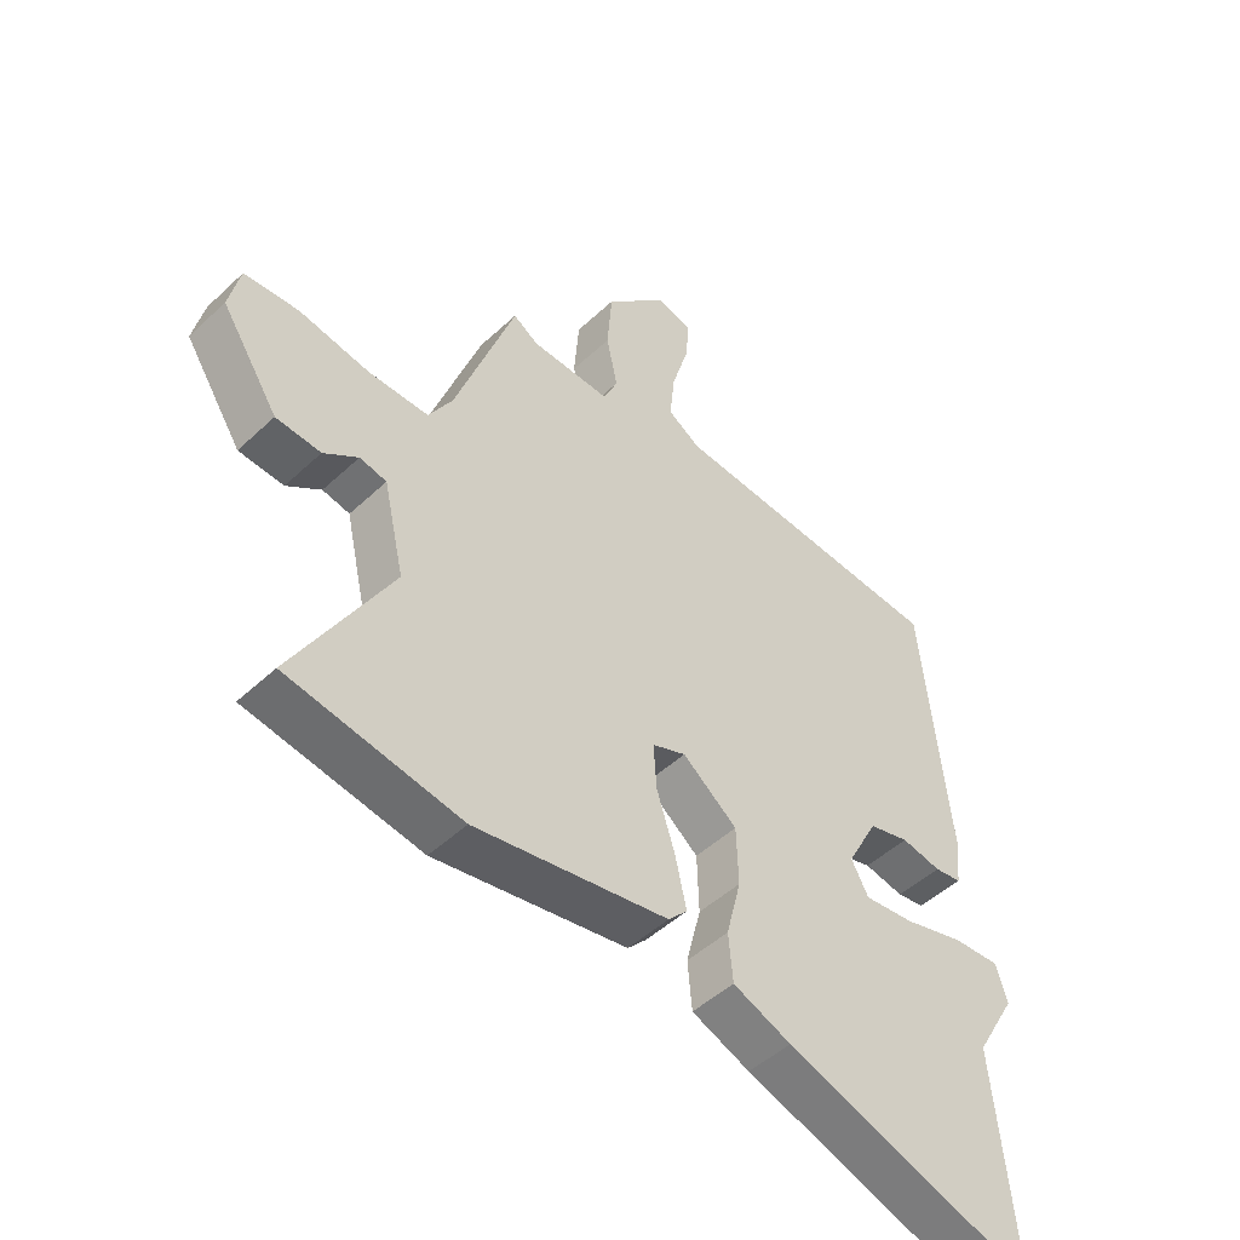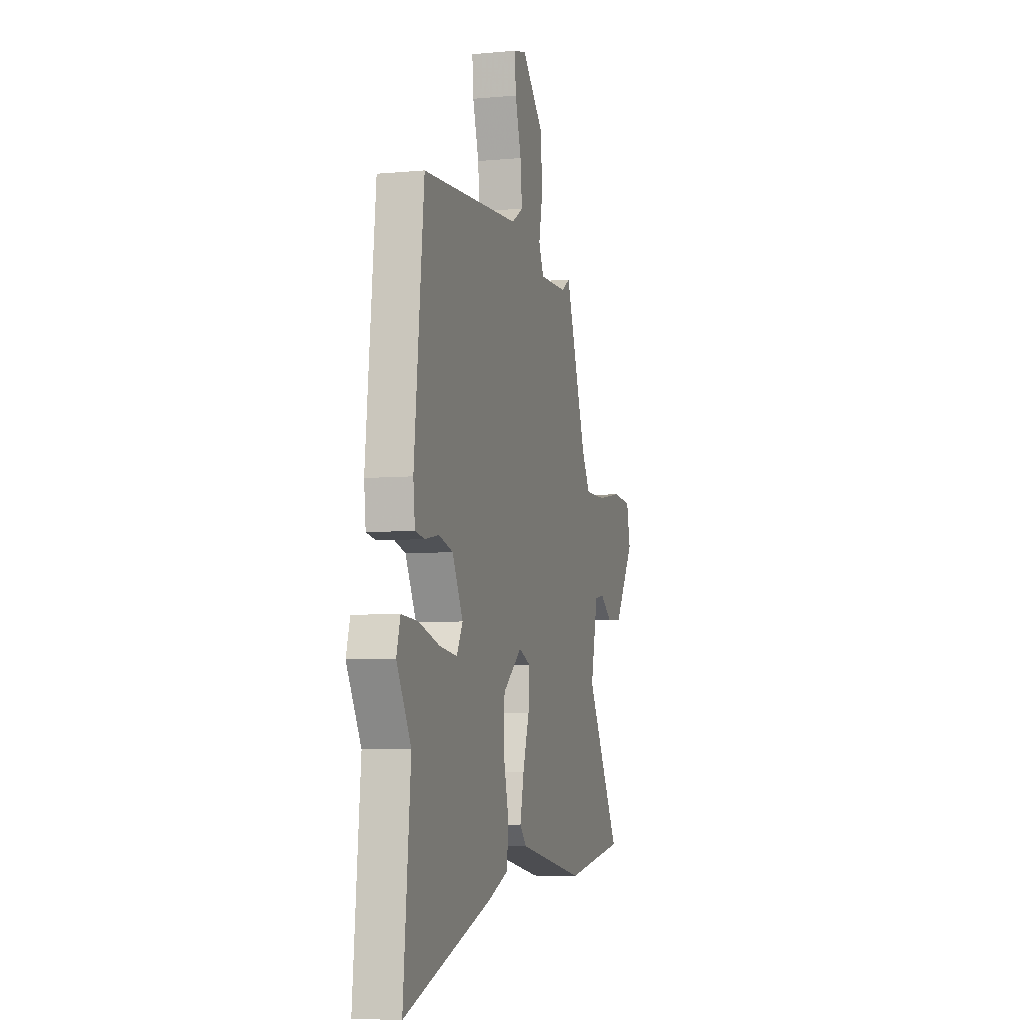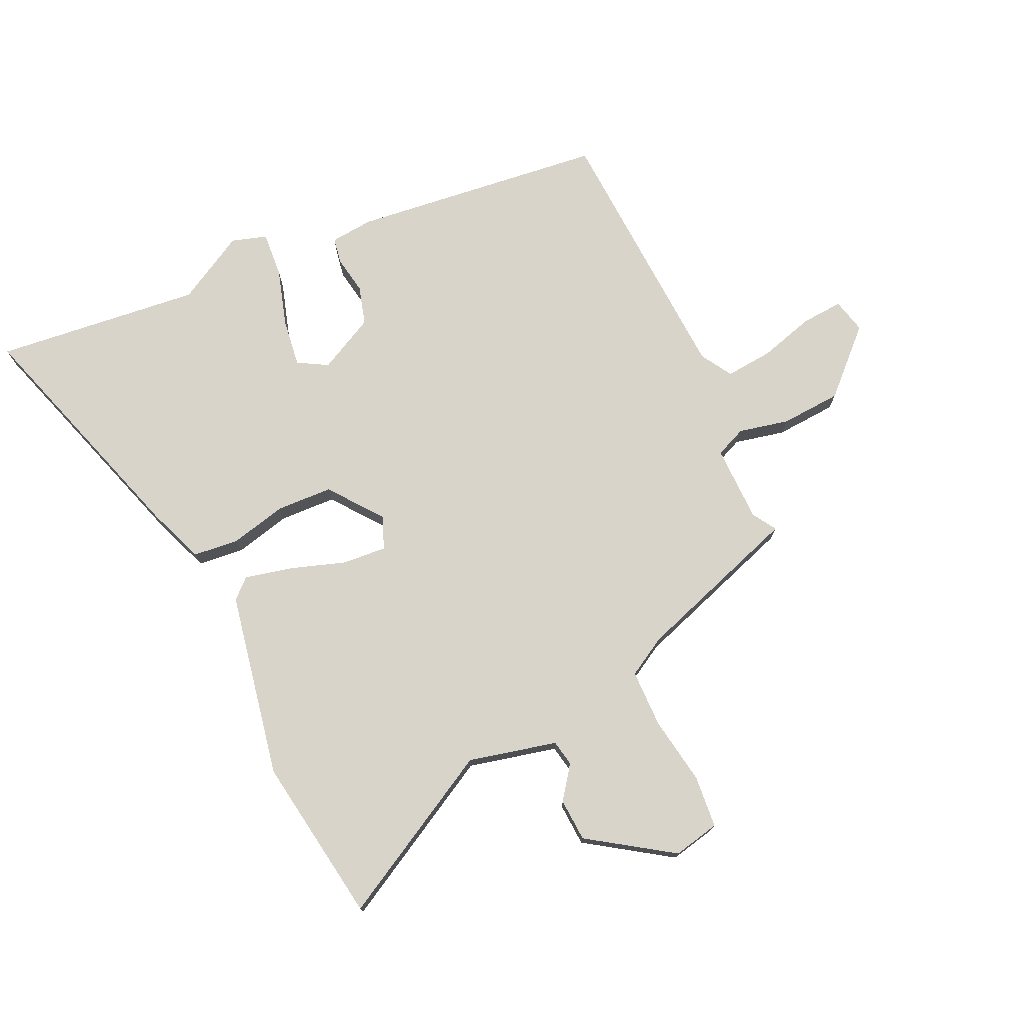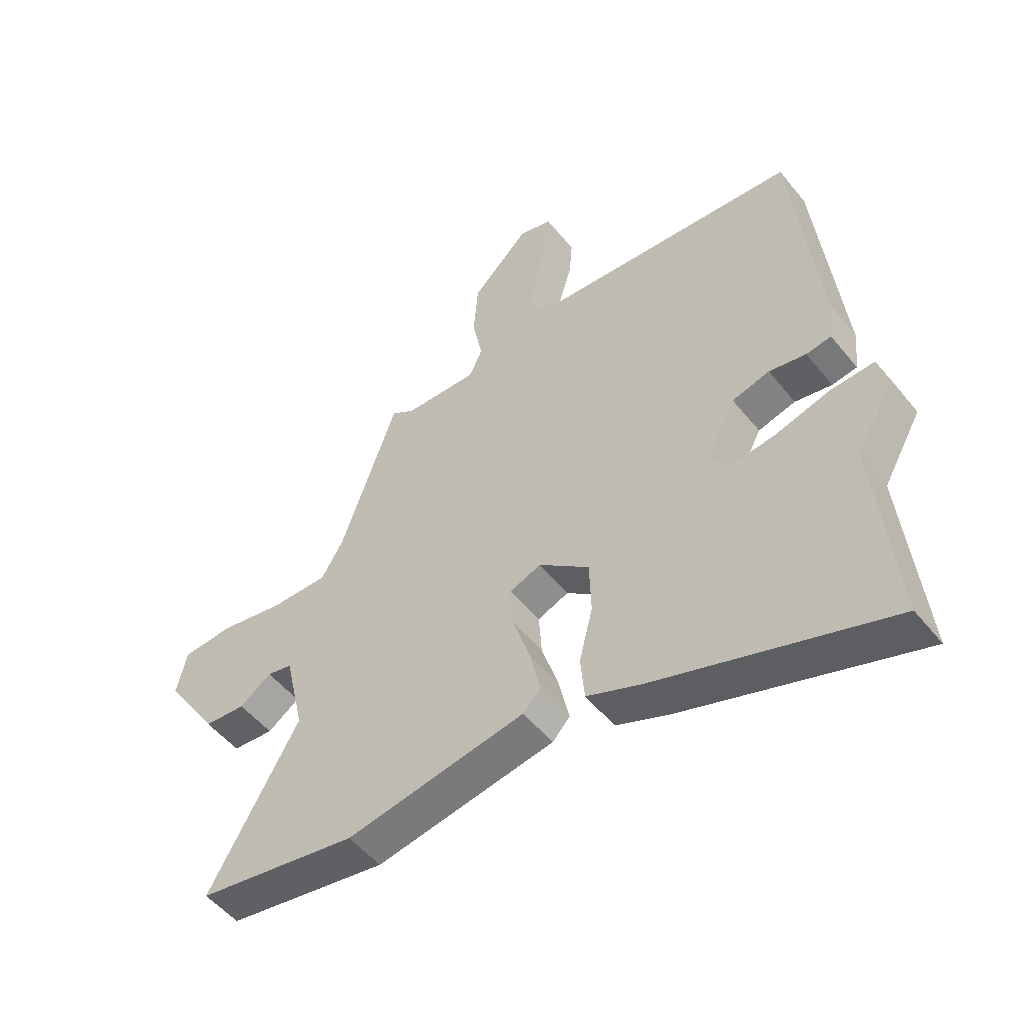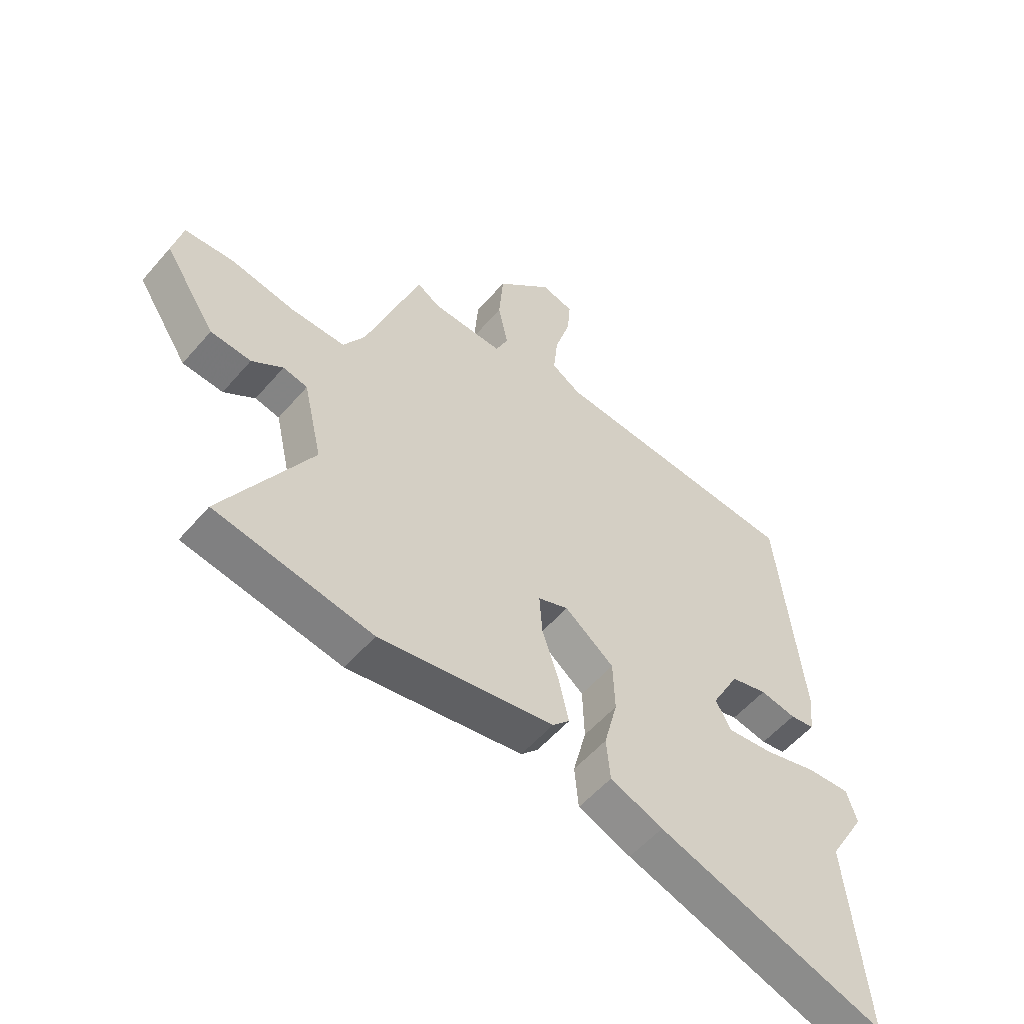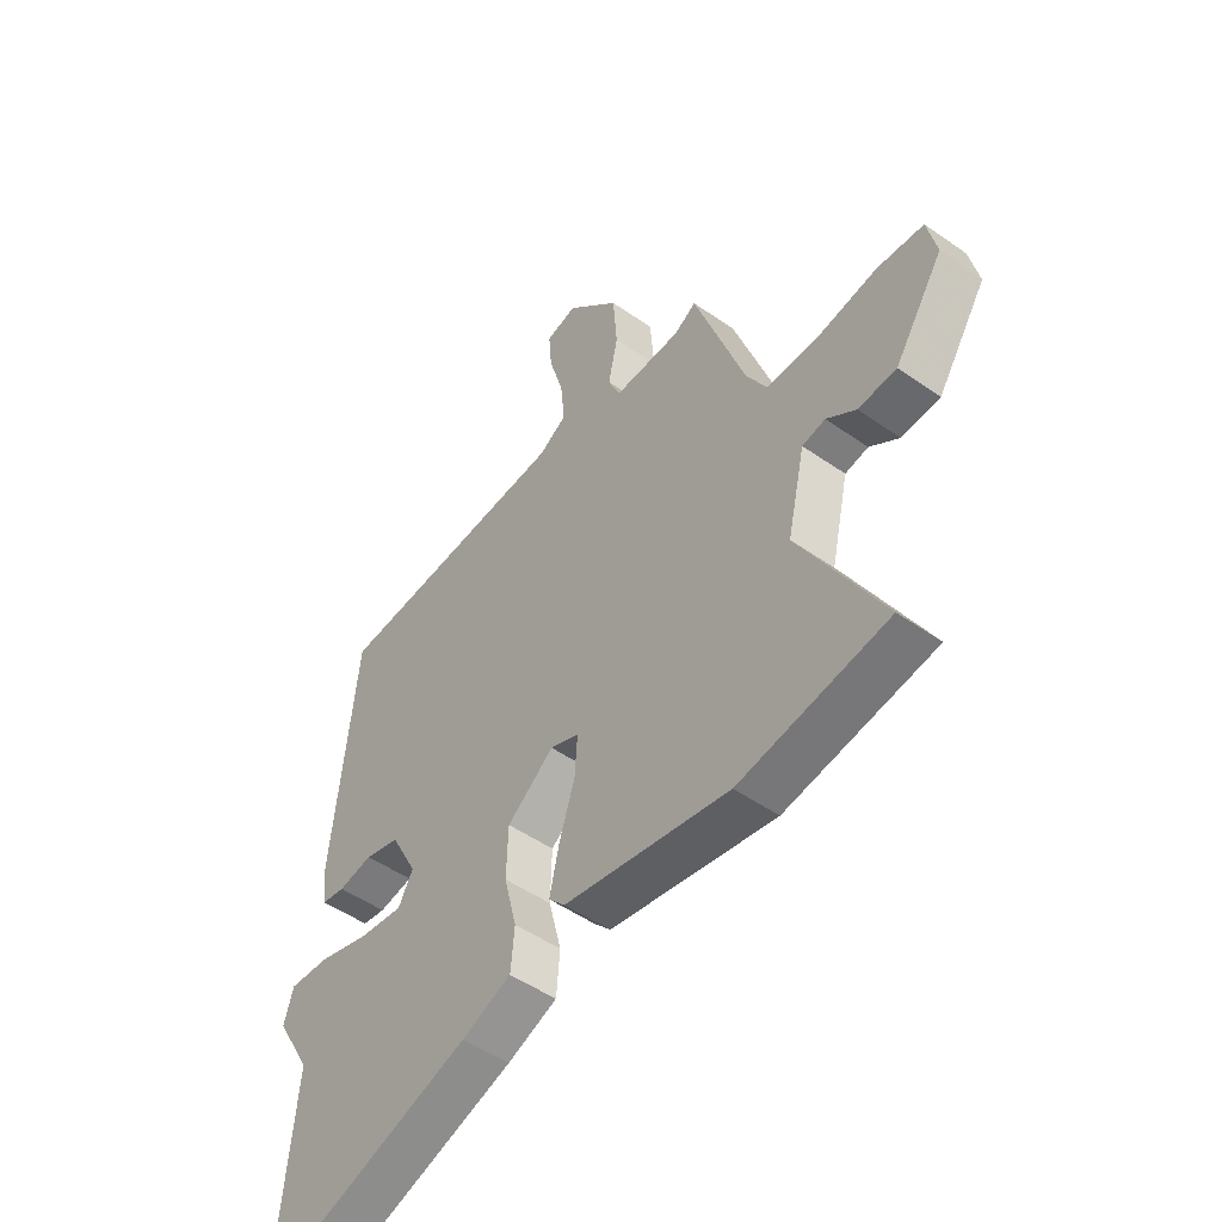
<metadata>
{"format":"obj","ext":"obj","renderer":"f3d","projection":"perspective","resolution":1024,"background":"white","views":[{"elev":-48.4,"azim":-43.8,"up":"+Z"},{"elev":-6.3,"azim":105.5,"up":"+Z"},{"elev":75.0,"azim":-114.2,"up":"+Y"},{"elev":-51.4,"azim":37.5,"up":"+Z"},{"elev":-55.3,"azim":-39.9,"up":"+Z"},{"elev":-49.5,"azim":-127.9,"up":"+Z"}]}
</metadata>
<code>
v 0.434 0.07 0.483
v 0.479 0.07 0.051
v 0.471 0.07 -0.022
v 0.427 0.07 -0.029
v 0.362 0.07 -0.017
v 0.296 0.07 -0.035
v 0.246 0.07 -0.13
v 0.274 0.07 -0.181
v 0.356 0.07 -0.171
v 0.454 0.07 -0.143
v 0.531 0.07 -0.138
v 0.549 0.07 -0.198
v 0.482 0.07 -0.315
v 0.516 0.07 -0.666
v 0.105 0.07 -0.53
v 0.01 0.07 -0.492
v 0.003 0.07 -0.414
v 0.027 0.07 -0.318
v 0.024 0.07 -0.223
v -0.065 0.07 -0.153
v -0.12 0.07 -0.175
v -0.115 0.07 -0.25
v -0.085 0.07 -0.343
v -0.067 0.07 -0.424
v -0.098 0.07 -0.457
v -0.414 0.07 -0.514
v -0.697 0.07 -0.468
v -0.538 0.07 -0.188
v -0.572 0.07 -0.038
v -0.616 0.07 -0.029
v -0.672 0.07 -0.069
v -0.745 0.07 -0.064
v -0.838 0.07 0.078
v -0.82 0.07 0.157
v -0.731 0.07 0.164
v -0.616 0.07 0.144
v -0.517 0.07 0.144
v -0.478 0.07 0.21
v -0.379 0.07 0.492
v -0.338 0.07 0.466
v -0.208 0.07 0.463
v -0.185 0.07 0.515
v -0.203 0.07 0.601
v -0.195 0.07 0.704
v -0.094 0.07 0.806
v -0.035 0.07 0.791
v -0.041 0.07 0.72
v -0.069 0.07 0.626
v -0.077 0.07 0.546
v -0.024 0.07 0.513
v 0.434 0 0.483
v 0.479 0 0.051
v 0.471 0 -0.022
v 0.427 0 -0.029
v 0.362 0 -0.017
v 0.296 0 -0.035
v 0.246 0 -0.13
v 0.274 0 -0.181
v 0.356 0 -0.171
v 0.454 0 -0.143
v 0.531 0 -0.138
v 0.549 0 -0.198
v 0.482 0 -0.315
v 0.516 0 -0.666
v 0.105 0 -0.53
v 0.01 0 -0.492
v 0.003 0 -0.414
v 0.027 0 -0.318
v 0.024 0 -0.223
v -0.065 0 -0.153
v -0.12 0 -0.175
v -0.115 0 -0.25
v -0.085 0 -0.343
v -0.067 0 -0.424
v -0.098 0 -0.457
v -0.414 0 -0.514
v -0.697 0 -0.468
v -0.538 0 -0.188
v -0.572 0 -0.038
v -0.616 0 -0.029
v -0.672 0 -0.069
v -0.745 0 -0.064
v -0.838 0 0.078
v -0.82 0 0.157
v -0.731 0 0.164
v -0.616 0 0.144
v -0.517 0 0.144
v -0.478 0 0.21
v -0.379 0 0.492
v -0.338 0 0.466
v -0.208 0 0.463
v -0.185 0 0.515
v -0.203 0 0.601
v -0.195 0 0.704
v -0.094 0 0.806
v -0.035 0 0.791
v -0.041 0 0.72
v -0.069 0 0.626
v -0.077 0 0.546
v -0.024 0 0.513
f 46 47 48
f 45 46 48
f 44 45 48
f 43 44 48
f 42 43 48
f 41 42 48 49
f 38 39 40
f 38 40 41
f 41 49 50
f 38 41 50
f 37 38 50
f 34 35 36
f 33 34 36
f 32 33 36
f 31 32 36
f 30 31 36
f 29 30 36 37
f 26 27 28
f 25 26 28
f 24 25 28
f 23 24 28
f 22 23 28
f 28 29 37
f 22 28 37
f 21 22 37
f 16 17 18
f 15 16 18
f 14 15 18
f 13 14 18
f 12 13 18
f 11 12 18
f 10 11 18
f 9 10 18
f 8 9 18 19
f 7 8 19 20
f 3 4 5
f 2 3 5
f 1 2 5
f 50 1 5
f 50 5 6
f 20 21 37 50
f 6 7 20 50
f 98 97 96
f 98 96 95
f 98 95 94
f 98 94 93
f 98 93 92
f 99 98 92 91
f 90 89 88
f 91 90 88
f 100 99 91
f 100 91 88
f 100 88 87
f 86 85 84
f 86 84 83
f 86 83 82
f 86 82 81
f 86 81 80
f 87 86 80 79
f 78 77 76
f 78 76 75
f 78 75 74
f 78 74 73
f 78 73 72
f 87 79 78
f 87 78 72
f 87 72 71
f 68 67 66
f 68 66 65
f 68 65 64
f 68 64 63
f 68 63 62
f 68 62 61
f 68 61 60
f 68 60 59
f 69 68 59 58
f 70 69 58 57
f 55 54 53
f 55 53 52
f 55 52 51
f 55 51 100
f 56 55 100
f 100 87 71 70
f 100 70 57 56
f 1 51 52 2
f 2 52 53 3
f 3 53 54 4
f 4 54 55 5
f 5 55 56 6
f 6 56 57 7
f 7 57 58 8
f 8 58 59 9
f 9 59 60 10
f 10 60 61 11
f 11 61 62 12
f 12 62 63 13
f 13 63 64 14
f 14 64 65 15
f 15 65 66 16
f 16 66 67 17
f 17 67 68 18
f 18 68 69 19
f 19 69 70 20
f 20 70 71 21
f 21 71 72 22
f 22 72 73 23
f 23 73 74 24
f 24 74 75 25
f 25 75 76 26
f 26 76 77 27
f 27 77 78 28
f 28 78 79 29
f 29 79 80 30
f 30 80 81 31
f 31 81 82 32
f 32 82 83 33
f 33 83 84 34
f 34 84 85 35
f 35 85 86 36
f 36 86 87 37
f 37 87 88 38
f 38 88 89 39
f 39 89 90 40
f 40 90 91 41
f 41 91 92 42
f 42 92 93 43
f 43 93 94 44
f 44 94 95 45
f 45 95 96 46
f 46 96 97 47
f 47 97 98 48
f 48 98 99 49
f 49 99 100 50
f 50 100 51 1

</code>
